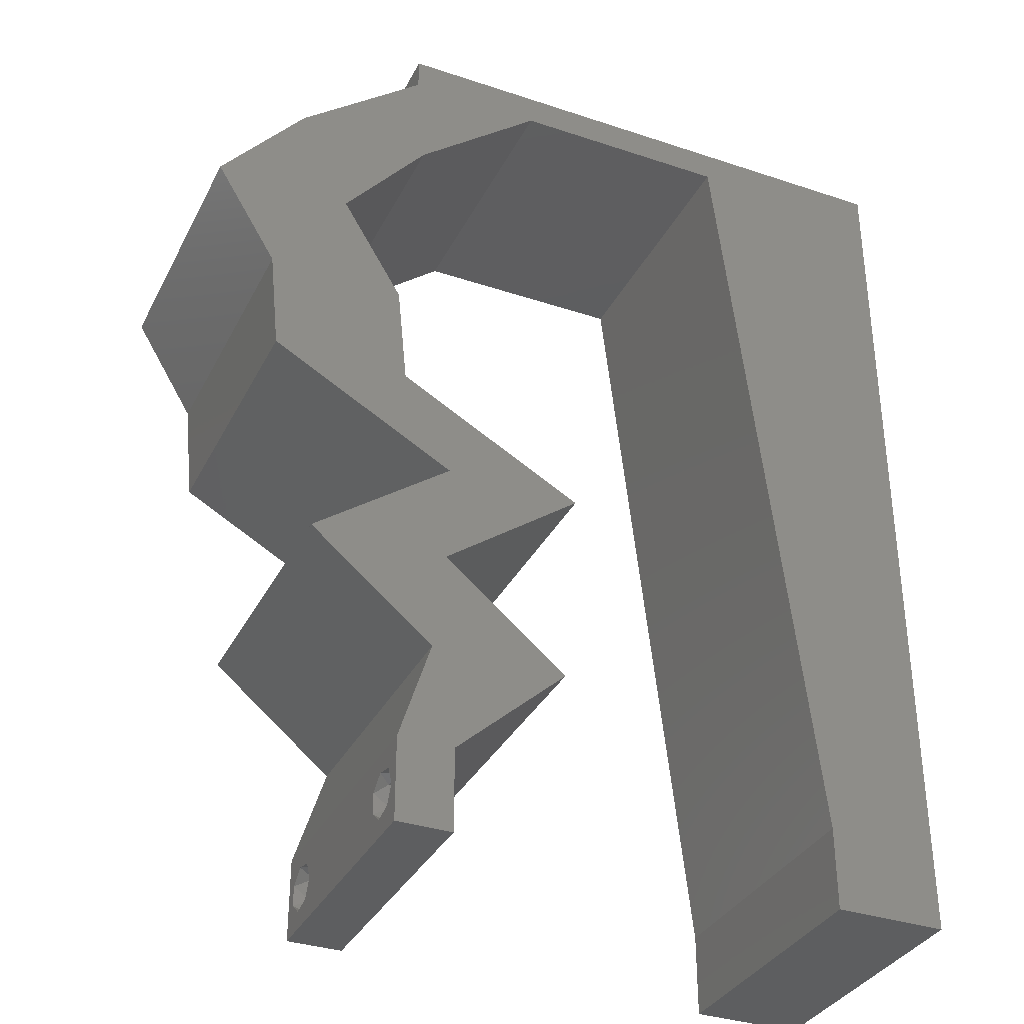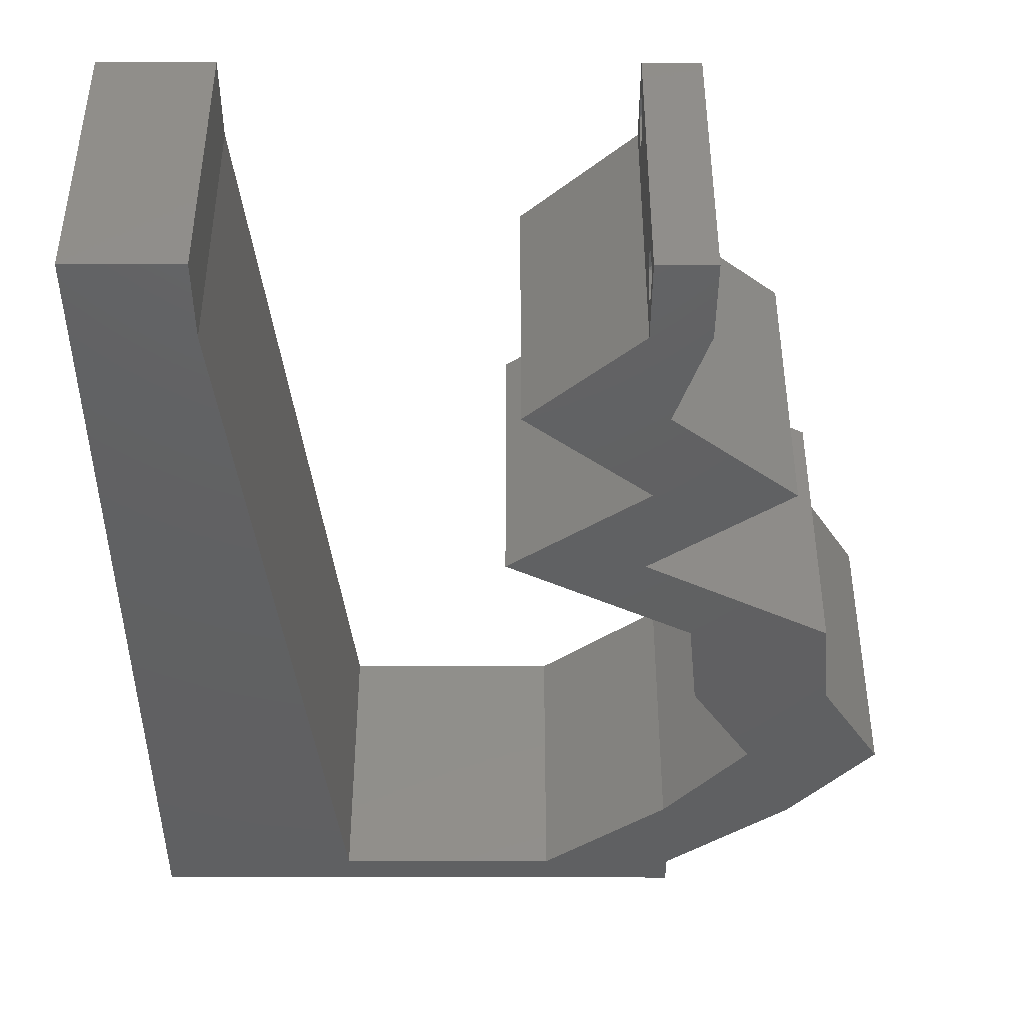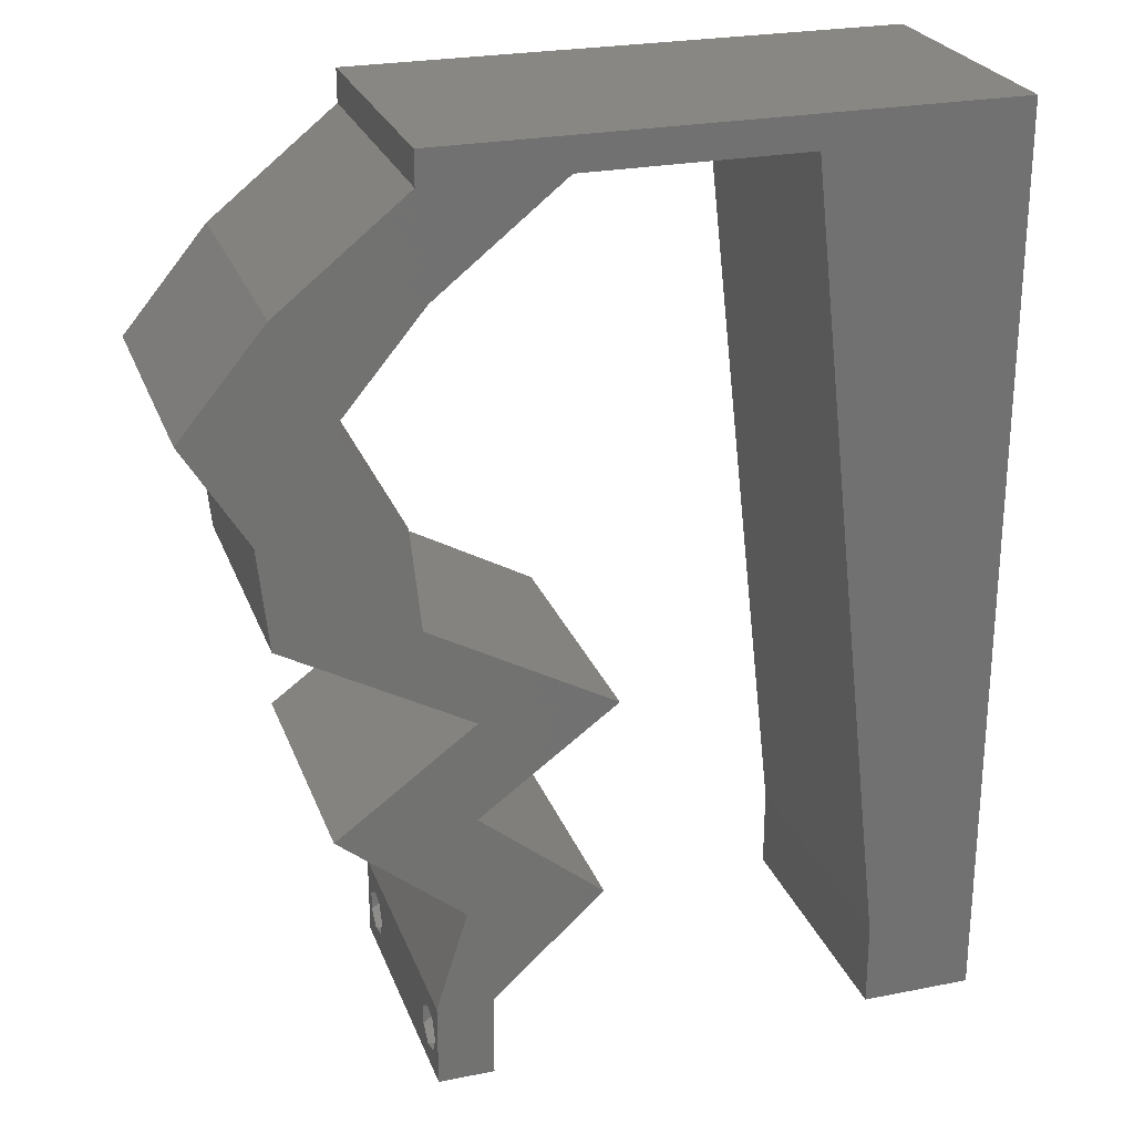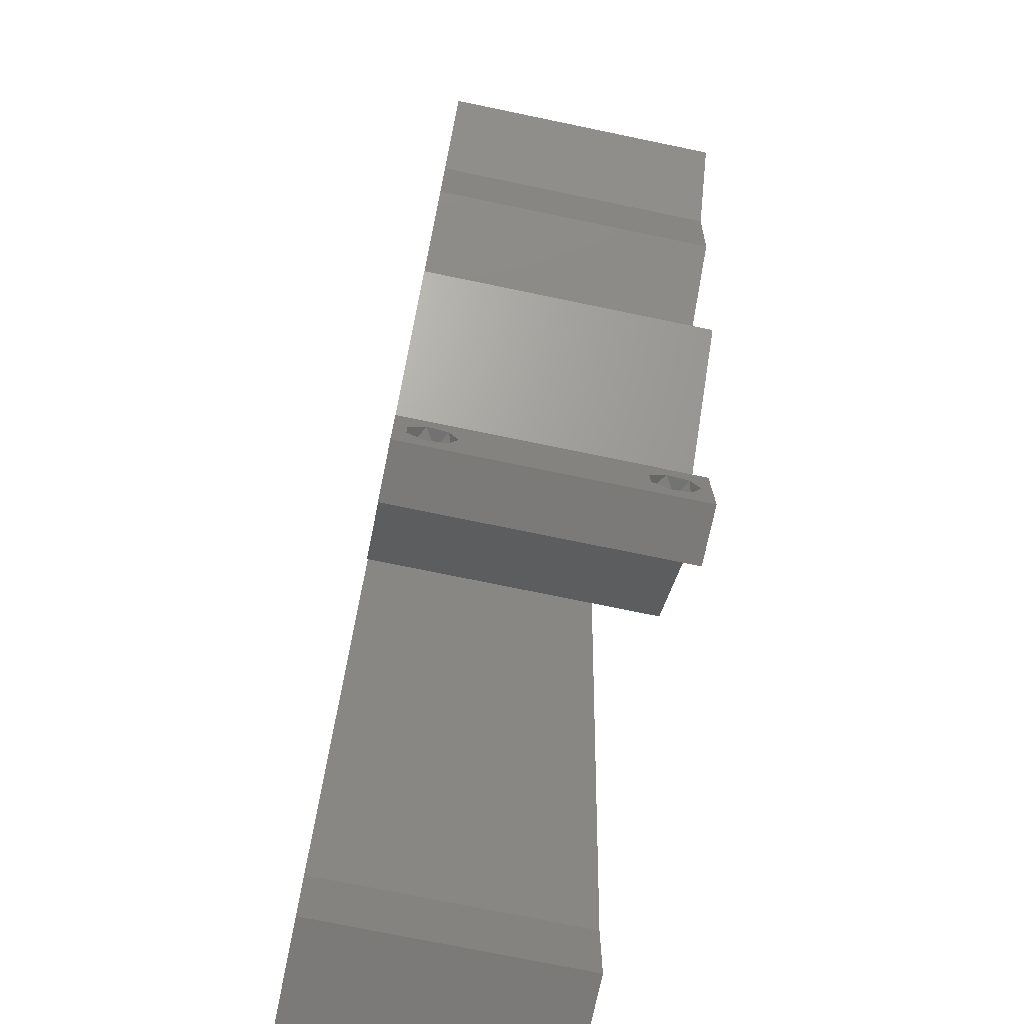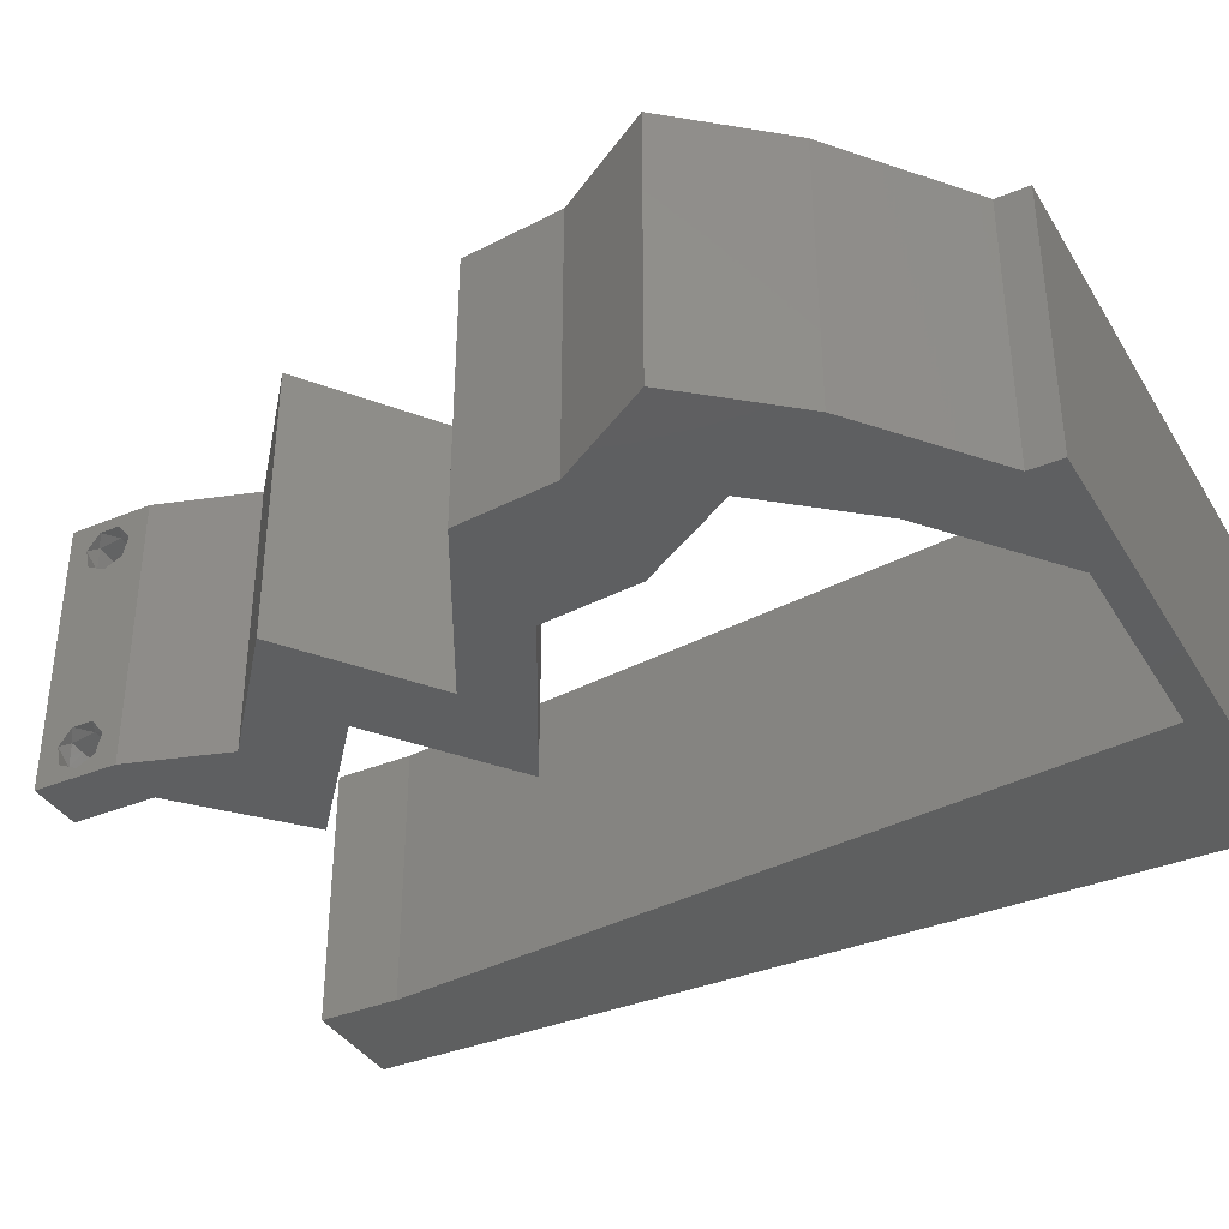
<metadata>
{"format":"stl","ext":"stl","renderer":"f3d","projection":"perspective","resolution":1024,"background":"white","views":[{"elev":-34.5,"azim":155.9,"up":"+Y"},{"elev":-42.4,"azim":-0.1,"up":"+Z"},{"elev":25.3,"azim":162.3,"up":"+Y"},{"elev":-73.6,"azim":78.3,"up":"+Y"},{"elev":-37.3,"azim":117.9,"up":"+Z"}]}
</metadata>
<code>
# stl→obj: 248 verts, 500 faces
v 0.04 -0.002262 0.003932
v 0.04 0 0.01
v 0.04 -0.006 0.01
v 0.04 -0.003 0.0159
v 0.04 -0.001671 0.00134
v 0.04 0 0
v 0.04 -0.001343 0.002778
v 0.04 -0.004657 0.002778
v 0.04 -0.006 0
v 0.04 -0.004329 0.00134
v 0.04 -0.003 0.0007
v 0.04 -0.001343 0.01798
v 0.04 0 0.02
v 0.04 -0.002262 0.01913
v 0.04 -0.004657 0.01798
v 0.04 -0.003738 0.01913
v 0.04 -0.006 0.02
v 0.04 -0.001671 0.01654
v 0.04 -0.004329 0.01654
v 0.04 -0.003738 0.003932
v 0.036 -0.002262 0.003932
v 0.036 -0.006 0.01
v 0.036 0 0.01
v 0.036 -0.003 0.0159
v 0.036 -0.001343 0.002778
v 0.036 0 0
v 0.036 -0.001671 0.00134
v 0.036 -0.006 0
v 0.036 -0.004657 0.002778
v 0.036 -0.004329 0.00134
v 0.036 -0.003 0.0007
v 0.036 -0.004657 0.01798
v 0.036 -0.006 0.02
v 0.036 -0.003738 0.01913
v 0.036 0 0.02
v 0.036 -0.001343 0.01798
v 0.036 -0.002262 0.01913
v 0.036 -0.001671 0.01654
v 0.036 -0.004329 0.01654
v 0.036 -0.003738 0.003932
v 0.03365 0.02523 0.02
v 0.02706 0.02162 0.02
v 0.03302 0.02157 0.02
v 0.03773 0.007207 0.02
v 0.04538 0.04324 0.02
v 0.04097 0.03604 0.02
v 0.05063 0.03604 0.02
v 0.038 -0.003 0.02
v 0 -0.006 0.02
v 0.008 -0.006 0.02
v 0.004 -0.003 0.02
v 0.008 0 0.02
v 0 0 0.02
v 0.04501 0.03099 0.02
v 0.03673 0.02162 0.02
v 0.03198 0.01802 0.02
v 0.03689 0.01441 0.02
v 0.04164 0.01802 0.02
v 0.03937 0.05045 0.02
v 0.04904 0.05045 0.02
v 0.01318 0.04613 0.02
v 0.01448 0.05766 0.02
v 0.008897 0.05245 0.02
v 0.004324 0.005883 0.02
v 0.05505 0.04324 0.02
v 0.04024 0.02883 0.02
v 0.04332 0.02523 0.02
v 0 0.06 0.02
v 0 0.048 0.02
v 0.04991 0.02883 0.02
v 0.01 0.06 0.02
v 0 0.024 0.02
v 0 0.012 0.02
v 0.004954 0.01786 0.02
v 0.009295 0.01153 0.02
v 0.01059 0.02306 0.02
v 0.00663 0.0411 0.02
v 0 0.036 0.02
v 0.005817 0.02944 0.02
v 0.01189 0.03459 0.02
v 0.02 0.06 0.02
v 0.03 0.06 0.02
v 0.0224 0.05766 0.02
v 0.03033 0.05766 0.02
v 0.04 0.05766 0.02
v 0.04 0.06 0.02
v 0.04656 0.01441 0.02
v 0.02807 0.007207 0.02
v 0 -0.006 0.01
v 0 -0.003 0.015
v 0 0 0.01
v 0 -0.006 0
v 0 -0.003 0.005
v 0 0 0
v 0.004 -0.006 0.015
v 0.008 -0.006 0.01
v 0.004 -0.006 0.005
v 0.008 -0.006 0
v 0 0.009 0.0114
v 0 0.06 0
v 0 0.051 0.0086
v 0 0.06 0.01
v 0 0.048 0
v 0 0.0415 0.009767
v 0 0.03 0.01
v 0 0.036 0
v 0 0.024 0
v 0 0.0185 0.01023
v 0 0.012 0
v 0 0.005337 0.005128
v 0 0.05466 0.01487
v 0.03365 0.02523 0
v 0.03302 0.02157 0
v 0.02706 0.02162 0
v 0.03773 0.007207 0
v 0.04538 0.04324 0
v 0.05063 0.03604 0
v 0.04097 0.03604 0
v 0.038 -0.003 0
v 0.004 -0.003 0
v 0.008 0 0
v 0.04501 0.03099 0
v 0.03689 0.01441 0
v 0.03198 0.01802 0
v 0.03673 0.02162 0
v 0.04164 0.01802 0
v 0.03937 0.05045 0
v 0.04904 0.05045 0
v 0.01318 0.04613 0
v 0.008897 0.05245 0
v 0.01448 0.05766 0
v 0.004324 0.005883 0
v 0.05505 0.04324 0
v 0.04024 0.02883 0
v 0.04332 0.02523 0
v 0.04991 0.02883 0
v 0.01 0.06 0
v 0.004954 0.01786 0
v 0.009295 0.01153 0
v 0.01059 0.02306 0
v 0.00663 0.0411 0
v 0.005817 0.02944 0
v 0.01189 0.03459 0
v 0.02 0.06 0
v 0.03 0.06 0
v 0.0224 0.05766 0
v 0.03033 0.05766 0
v 0.04 0.06 0
v 0.04 0.05766 0
v 0.04656 0.01441 0
v 0.02807 0.007207 0
v 0.008 0 0.01
v 0.008 -0.003 0.015
v 0.008 -0.003 0.005
v 0.015 0.06 0.00866
v 0.025 0.06 0.01134
v 0.006575 0.06 0.01266
v 0.03343 0.06 0.007337
v 0.04 0.06 0.01
v 0.0342 0.06 0.01422
v 0.005798 0.06 0.00578
v 0.04 0.05766 0.01
v 0.04452 0.05405 0.005676
v 0.04452 0.05405 0.01427
v 0.04904 0.05045 0.01
v 0.05204 0.04685 0.015
v 0.05505 0.04324 0.01
v 0.05204 0.04685 0.005
v 0.05284 0.03964 0.015
v 0.05063 0.03604 0.01
v 0.05284 0.03964 0.005
v 0.05027 0.03243 0.015
v 0.04991 0.02883 0.01
v 0.05027 0.03243 0.005
v 0.04341 0.02528 0.007669
v 0.03673 0.02162 0.01
v 0.04587 0.02662 0.01462
v 0.04134 0.02414 0.01465
v 0.04656 0.01441 0.01
v 0.04214 0.01081 0.005676
v 0.04214 0.01081 0.01427
v 0.03773 0.007207 0.01
v 0.03887 0.003604 0.015
v 0.03887 0.003604 0.005
v 0.03203 0.003604 0.005494
v 0.03203 0.003604 0.01448
v 0.02807 0.007207 0.01
v 0.03248 0.01081 0.005676
v 0.03248 0.01081 0.01427
v 0.03689 0.01441 0.01
v 0.02706 0.02162 0.01
v 0.03356 0.02517 0.007669
v 0.04024 0.02883 0.01
v 0.0311 0.02383 0.01462
v 0.03563 0.02631 0.01465
v 0.0406 0.03243 0.015
v 0.04097 0.03604 0.01
v 0.0406 0.03243 0.005
v 0.04538 0.04324 0.01
v 0.04317 0.03964 0.015
v 0.04317 0.03964 0.005
v 0.04238 0.04685 0.015
v 0.03937 0.05045 0.01
v 0.04238 0.04685 0.005
v 0.03485 0.05405 0.005676
v 0.03485 0.05405 0.01427
v 0.03033 0.05766 0.01
v 0.02263 0.05766 0.007964
v 0.01448 0.05766 0.01
v 0.02512 0.05766 0.01438
v 0.01982 0.05766 0.01447
v 0.008971 0.008649 0.01163
v 0.0135 0.04901 0.01163
v 0.01248 0.03988 0.01027
v 0.01123 0.02875 0.01005
v 0.009995 0.01776 0.01028
v 0.01387 0.05225 0.005
v 0.0375 -0.003738 0.01607
v 0.0385 -0.002262 0.01607
v 0.03888 -0.003738 0.01607
v 0.03712 -0.002262 0.01607
v 0.03873 -0.001671 0.01866
v 0.03727 -0.001343 0.01722
v 0.03875 -0.001343 0.01722
v 0.03727 -0.003 0.0193
v 0.03875 -0.003 0.0193
v 0.03725 -0.001671 0.01866
v 0.03802 -0.004336 0.01865
v 0.03915 -0.004329 0.01866
v 0.03873 -0.004657 0.01722
v 0.03725 -0.004657 0.01722
v 0.03686 -0.004326 0.01866
v 0.0385 -0.002262 0.0008684
v 0.03873 -0.003738 0.0008684
v 0.03726 -0.003758 0.0008785
v 0.03712 -0.002262 0.0008684
v 0.03727 -0.004657 0.002022
v 0.03875 -0.004657 0.002022
v 0.03873 -0.003 0.0041
v 0.03802 -0.004336 0.003451
v 0.03725 -0.003 0.0041
v 0.03802 -0.001678 0.003468
v 0.03727 -0.001343 0.002022
v 0.03875 -0.001343 0.002022
v 0.03915 -0.001671 0.00346
v 0.03687 -0.004326 0.003464
v 0.03916 -0.004329 0.00346
v 0.03686 -0.001668 0.003456
f 1 2 3
f 2 4 3
f 5 6 7
f 8 9 10
f 10 9 11
f 11 6 5
f 12 13 14
f 15 16 17
f 13 17 14
f 14 17 16
f 9 6 11
f 7 6 2
f 13 18 2
f 12 18 13
f 3 19 17
f 19 15 17
f 3 9 8
f 2 18 4
f 4 19 3
f 7 2 1
f 20 3 8
f 1 3 20
f 21 22 23
f 22 24 23
f 25 26 27
f 28 29 30
f 31 28 30
f 27 26 31
f 32 33 34
f 35 36 37
f 37 33 35
f 34 33 37
f 35 38 36
f 26 28 31
f 33 39 22
f 32 39 33
f 23 38 35
f 22 29 28
f 23 26 25
f 22 39 24
f 24 38 23
f 40 29 22
f 21 40 22
f 21 23 25
f 41 42 43
f 13 44 35
f 45 46 47
f 35 33 48
f 49 50 51
f 52 53 51
f 47 46 54
f 55 56 57
f 58 55 57
f 59 45 60
f 61 62 63
f 53 52 64
f 65 45 47
f 60 45 65
f 66 67 54
f 68 69 63
f 67 70 54
f 62 71 63
f 72 73 74
f 75 76 74
f 46 66 54
f 56 55 43
f 63 69 77
f 42 56 43
f 75 73 64
f 61 63 77
f 70 47 54
f 78 72 79
f 76 80 79
f 50 52 51
f 53 49 51
f 33 17 48
f 76 72 74
f 69 78 77
f 73 75 74
f 79 80 77
f 78 79 77
f 80 61 77
f 72 76 79
f 55 41 43
f 13 35 48
f 73 53 64
f 17 13 48
f 62 81 71
f 52 75 64
f 82 81 83
f 71 68 63
f 84 85 86
f 82 84 86
f 85 59 60
f 84 59 85
f 67 66 55
f 66 41 55
f 44 87 57
f 87 58 57
f 35 44 88
f 88 44 57
f 84 82 83
f 81 62 83
f 89 90 91
f 53 90 49
f 92 93 94
f 91 93 89
f 49 90 89
f 91 90 53
f 89 93 92
f 94 93 91
f 50 95 96
f 89 95 49
f 92 97 89
f 96 97 98
f 49 95 50
f 96 95 89
f 98 97 92
f 89 97 96
f 53 99 91
f 100 101 102
f 103 101 100
f 73 99 53
f 104 105 78
f 106 105 104
f 106 104 103
f 78 105 72
f 107 105 106
f 108 105 107
f 72 108 73
f 69 104 78
f 109 108 107
f 72 105 108
f 94 110 109
f 68 111 69
f 69 101 104
f 109 99 108
f 109 110 99
f 69 111 101
f 108 99 73
f 104 101 103
f 102 111 68
f 91 110 94
f 99 110 91
f 101 111 102
f 112 113 114
f 6 26 115
f 116 117 118
f 26 119 28
f 92 120 98
f 121 120 94
f 117 122 118
f 123 124 125
f 126 123 125
f 127 128 116
f 129 130 131
f 94 132 121
f 133 117 116
f 128 133 116
f 134 122 135
f 100 130 103
f 135 122 136
f 131 130 137
f 107 138 109
f 139 138 140
f 118 122 134
f 124 113 125
f 130 141 103
f 114 113 124
f 139 132 109
f 129 141 130
f 136 122 117
f 106 142 107
f 140 142 143
f 98 120 121
f 94 120 92
f 28 119 9
f 140 138 107
f 103 141 106
f 109 138 139
f 142 141 143
f 106 141 142
f 143 141 129
f 107 142 140
f 125 113 112
f 6 119 26
f 109 132 94
f 9 119 6
f 131 137 144
f 121 132 139
f 145 146 144
f 137 130 100
f 147 148 149
f 145 148 147
f 127 149 128
f 147 149 127
f 135 125 134
f 134 125 112
f 115 123 150
f 150 123 126
f 26 151 115
f 151 123 115
f 147 146 145
f 144 146 131
f 152 153 96
f 50 153 52
f 121 154 98
f 96 154 152
f 52 153 152
f 96 153 50
f 98 154 96
f 152 154 121
f 81 155 71
f 144 156 145
f 81 156 155
f 155 156 144
f 155 157 71
f 156 158 145
f 82 156 81
f 137 155 144
f 145 158 148
f 148 158 159
f 68 157 102
f 71 157 68
f 82 160 156
f 137 161 155
f 156 160 158
f 155 161 157
f 86 160 82
f 159 160 86
f 100 161 137
f 102 161 100
f 158 160 159
f 157 161 102
f 159 86 85
f 85 162 159
f 149 148 159
f 159 162 149
f 149 163 128
f 60 164 85
f 85 164 162
f 165 164 60
f 164 163 162
f 165 163 164
f 162 163 149
f 128 163 165
f 60 166 165
f 167 166 65
f 165 168 128
f 133 168 167
f 65 166 60
f 165 166 167
f 128 168 133
f 167 168 165
f 65 169 167
f 170 169 47
f 167 171 133
f 117 171 170
f 47 169 65
f 167 169 170
f 133 171 117
f 170 171 167
f 70 172 47
f 170 172 173
f 173 174 170
f 117 174 136
f 47 172 170
f 173 172 70
f 170 174 117
f 136 174 173
f 136 175 135
f 135 175 125
f 173 175 136
f 125 175 176
f 70 177 173
f 176 178 55
f 55 178 67
f 67 177 70
f 175 177 178
f 178 177 67
f 176 175 178
f 173 177 175
f 58 179 176
f 176 179 126
f 176 55 58
f 87 179 58
f 126 125 176
f 126 179 150
f 150 180 115
f 44 181 87
f 87 181 179
f 182 181 44
f 182 180 181
f 181 180 179
f 179 180 150
f 115 180 182
f 44 183 182
f 2 183 13
f 182 184 115
f 6 184 2
f 13 183 44
f 182 183 2
f 2 184 182
f 115 184 6
f 3 17 33
f 33 22 3
f 28 9 3
f 3 22 28
f 26 185 151
f 88 186 35
f 187 185 186
f 35 186 23
f 187 186 88
f 186 185 23
f 23 185 26
f 151 185 187
f 151 188 123
f 57 189 88
f 88 189 187
f 190 189 57
f 190 188 189
f 189 188 187
f 123 188 190
f 187 188 151
f 56 191 190
f 190 191 124
f 190 57 56
f 42 191 56
f 124 123 190
f 124 191 114
f 114 192 112
f 112 192 134
f 191 192 114
f 134 192 193
f 42 194 191
f 193 195 66
f 66 195 41
f 41 194 42
f 192 194 195
f 195 194 41
f 191 194 192
f 193 192 195
f 46 196 66
f 193 196 197
f 197 198 193
f 134 198 118
f 66 196 193
f 197 196 46
f 193 198 134
f 118 198 197
f 199 200 45
f 46 200 197
f 116 201 199
f 197 201 118
f 45 200 46
f 197 200 199
f 199 201 197
f 118 201 116
f 45 202 199
f 203 202 59
f 199 204 116
f 127 204 203
f 59 202 45
f 199 202 203
f 116 204 127
f 203 204 199
f 127 205 147
f 84 206 59
f 59 206 203
f 207 206 84
f 207 205 206
f 206 205 203
f 203 205 127
f 147 205 207
f 146 208 131
f 147 208 146
f 131 208 209
f 207 208 147
f 84 210 207
f 209 211 62
f 62 211 83
f 83 210 84
f 210 208 207
f 210 211 208
f 208 211 209
f 83 211 210
f 139 212 121
f 62 213 209
f 152 212 52
f 52 212 75
f 61 213 62
f 214 215 143
f 80 214 61
f 80 215 214
f 129 214 143
f 75 216 76
f 215 216 140
f 76 215 80
f 76 216 215
f 143 215 140
f 140 216 139
f 129 213 214
f 216 212 139
f 129 217 213
f 131 217 129
f 214 213 61
f 75 212 216
f 209 217 131
f 213 217 209
f 121 212 152
f 4 24 218
f 24 4 219
f 4 218 220
f 24 219 221
f 222 223 224
f 225 222 226
f 223 222 227
f 222 225 227
f 228 225 226
f 228 226 229
f 230 218 231
f 223 219 224
f 225 228 232
f 219 223 221
f 218 230 220
f 230 231 228
f 12 14 222
f 15 19 230
f 34 37 225
f 36 38 223
f 12 222 224
f 222 14 226
f 36 223 227
f 225 37 227
f 39 32 231
f 18 12 224
f 14 16 226
f 37 36 227
f 219 18 224
f 218 39 231
f 230 228 229
f 228 231 232
f 15 230 229
f 34 225 232
f 231 32 232
f 230 19 220
f 223 38 221
f 226 16 229
f 4 18 219
f 24 39 218
f 19 4 220
f 38 24 221
f 32 34 232
f 16 15 229
f 31 11 233
f 11 31 234
f 234 31 235
f 31 233 236
f 234 237 238
f 239 240 241
f 242 243 244
f 237 234 235
f 242 244 245
f 243 233 244
f 241 240 246
f 240 239 247
f 243 242 248
f 233 243 236
f 239 241 242
f 238 237 240
f 25 27 243
f 30 29 237
f 1 20 239
f 40 21 241
f 8 10 238
f 5 7 244
f 233 5 244
f 10 11 234
f 10 234 238
f 239 242 245
f 238 240 247
f 240 237 246
f 30 237 235
f 237 29 246
f 242 241 248
f 1 239 245
f 239 20 247
f 25 243 248
f 241 21 248
f 243 27 236
f 244 7 245
f 8 238 247
f 40 241 246
f 11 5 233
f 27 31 236
f 29 40 246
f 21 25 248
f 7 1 245
f 20 8 247
f 31 30 235

</code>
